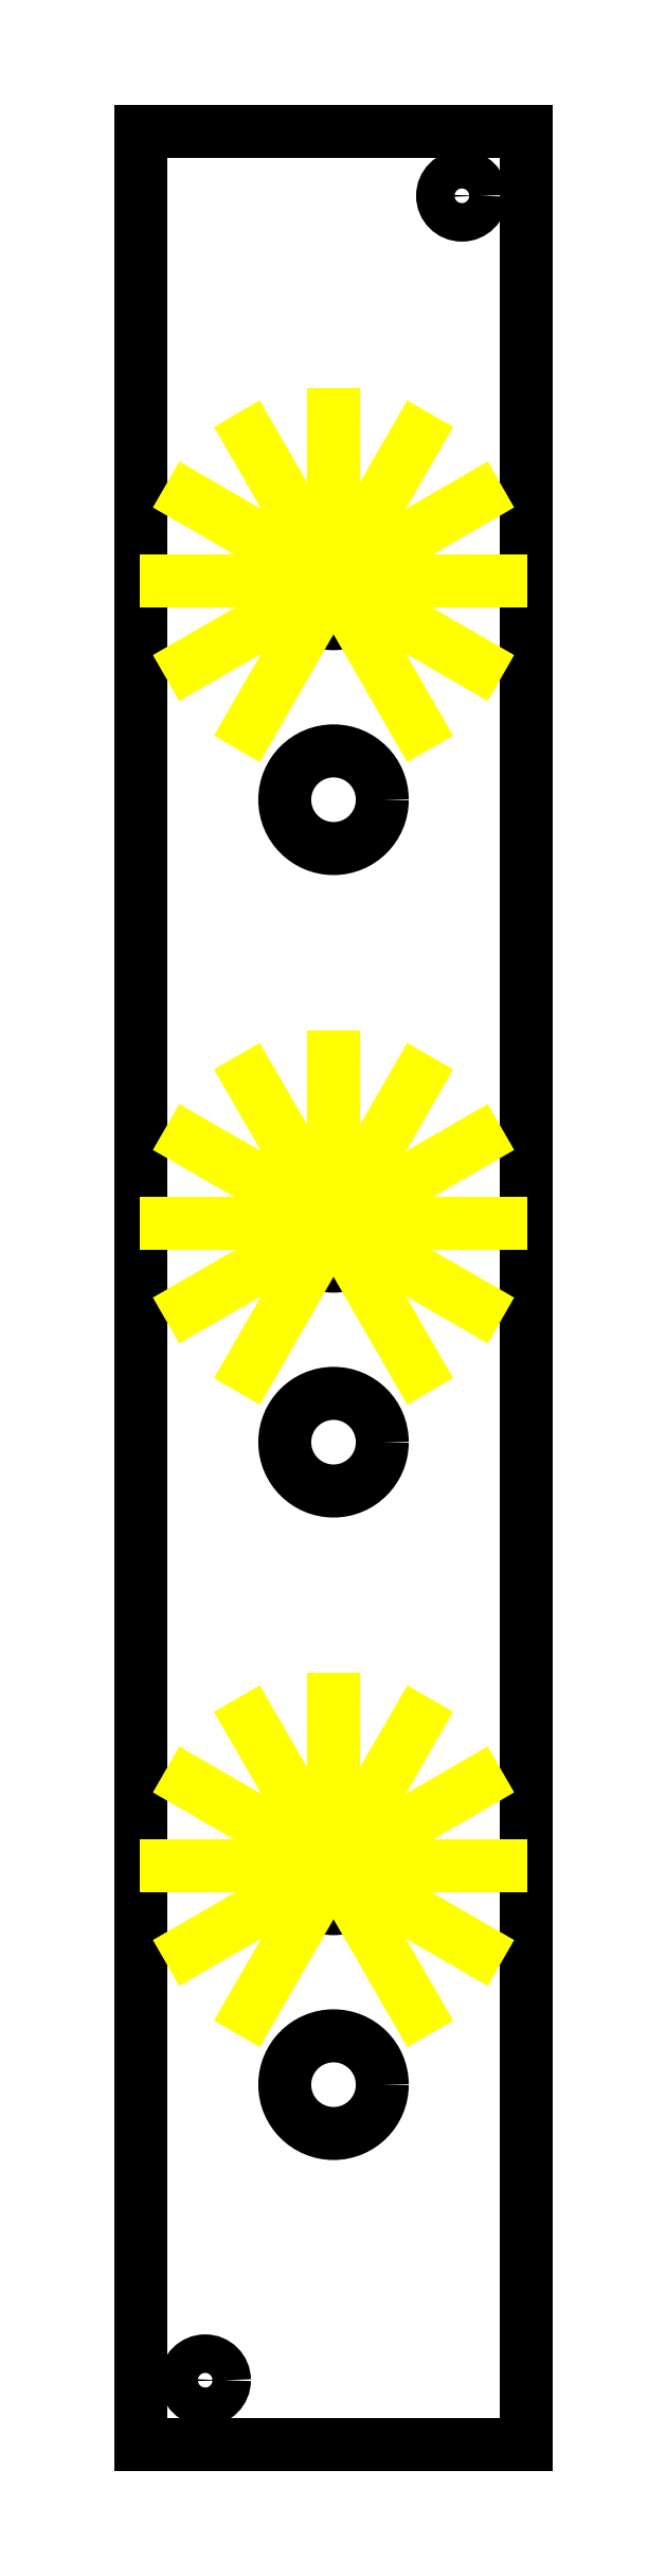
<metadata>
{"format":"dxf","ext":"dxf","renderer":"ezdxf+matplotlib","layout":"modelspace","background":"white","min_lineweight":24,"dpi":150}
</metadata>
<code>
0
SECTION
2
ENTITIES
0
LINE
8
0
10
30
20
180
11
0
21
180
0
LINE
8
0
10
0
20
180
11
0
21
0
0
LINE
8
0
10
0
20
0
11
30
21
0
0
LINE
8
0
10
30
20
0
11
30
21
180
0
CIRCLE
8
0
10
25
20
175
40
1.5
0
CIRCLE
8
0
10
5
20
5
40
1.5
0
CIRCLE
8
0
10
15
20
95
40
3.3
0
CIRCLE
8
0
10
15
20
78
40
3.8
0
LINE
8
markings
10
15
20
95
11
2
21
95
0
LINE
8
markings
10
15
20
95
11
3.742
21
88.5
0
LINE
8
markings
10
15
20
95
11
8.5
21
83.74
0
LINE
8
markings
10
15
20
95
11
21.5
21
83.74
0
LINE
8
markings
10
15
20
95
11
26.26
21
88.5
0
LINE
8
markings
10
15
20
95
11
28
21
95
0
LINE
8
markings
10
15
20
95
11
26.26
21
101.5
0
LINE
8
markings
10
15
20
95
11
15
21
108
0
LINE
8
markings
10
15
20
95
11
8.5
21
106.3
0
LINE
8
markings
10
15
20
95
11
3.742
21
101.5
0
LINE
8
markings
10
15
20
95
11
21.5
21
106.3
0
CIRCLE
8
0
10
15
20
145
40
3.3
0
CIRCLE
8
0
10
15
20
128
40
3.8
0
LINE
8
markings
10
15
20
145
11
2
21
145
0
LINE
8
markings
10
15
20
145
11
3.742
21
138.5
0
LINE
8
markings
10
15
20
145
11
8.5
21
133.7
0
LINE
8
markings
10
15
20
145
11
21.5
21
133.7
0
LINE
8
markings
10
15
20
145
11
26.26
21
138.5
0
LINE
8
markings
10
15
20
145
11
28
21
145
0
LINE
8
markings
10
15
20
145
11
26.26
21
151.5
0
LINE
8
markings
10
15
20
145
11
15
21
158
0
LINE
8
markings
10
15
20
145
11
8.5
21
156.3
0
LINE
8
markings
10
15
20
145
11
3.742
21
151.5
0
LINE
8
markings
10
15
20
145
11
21.5
21
156.3
0
CIRCLE
8
0
10
15
20
45
40
3.3
0
CIRCLE
8
0
10
15
20
28
40
3.8
0
LINE
8
markings
10
15
20
45
11
2
21
45
0
LINE
8
markings
10
15
20
45
11
3.742
21
38.5
0
LINE
8
markings
10
15
20
45
11
8.5
21
33.74
0
LINE
8
markings
10
15
20
45
11
21.5
21
33.74
0
LINE
8
markings
10
15
20
45
11
26.26
21
38.5
0
LINE
8
markings
10
15
20
45
11
28
21
45
0
LINE
8
markings
10
15
20
45
11
26.26
21
51.5
0
LINE
8
markings
10
15
20
45
11
15
21
58
0
LINE
8
markings
10
15
20
45
11
8.5
21
56.26
0
LINE
8
markings
10
15
20
45
11
3.742
21
51.5
0
LINE
8
markings
10
15
20
45
11
21.5
21
56.26
0
ENDSEC
0
EOF

</code>
